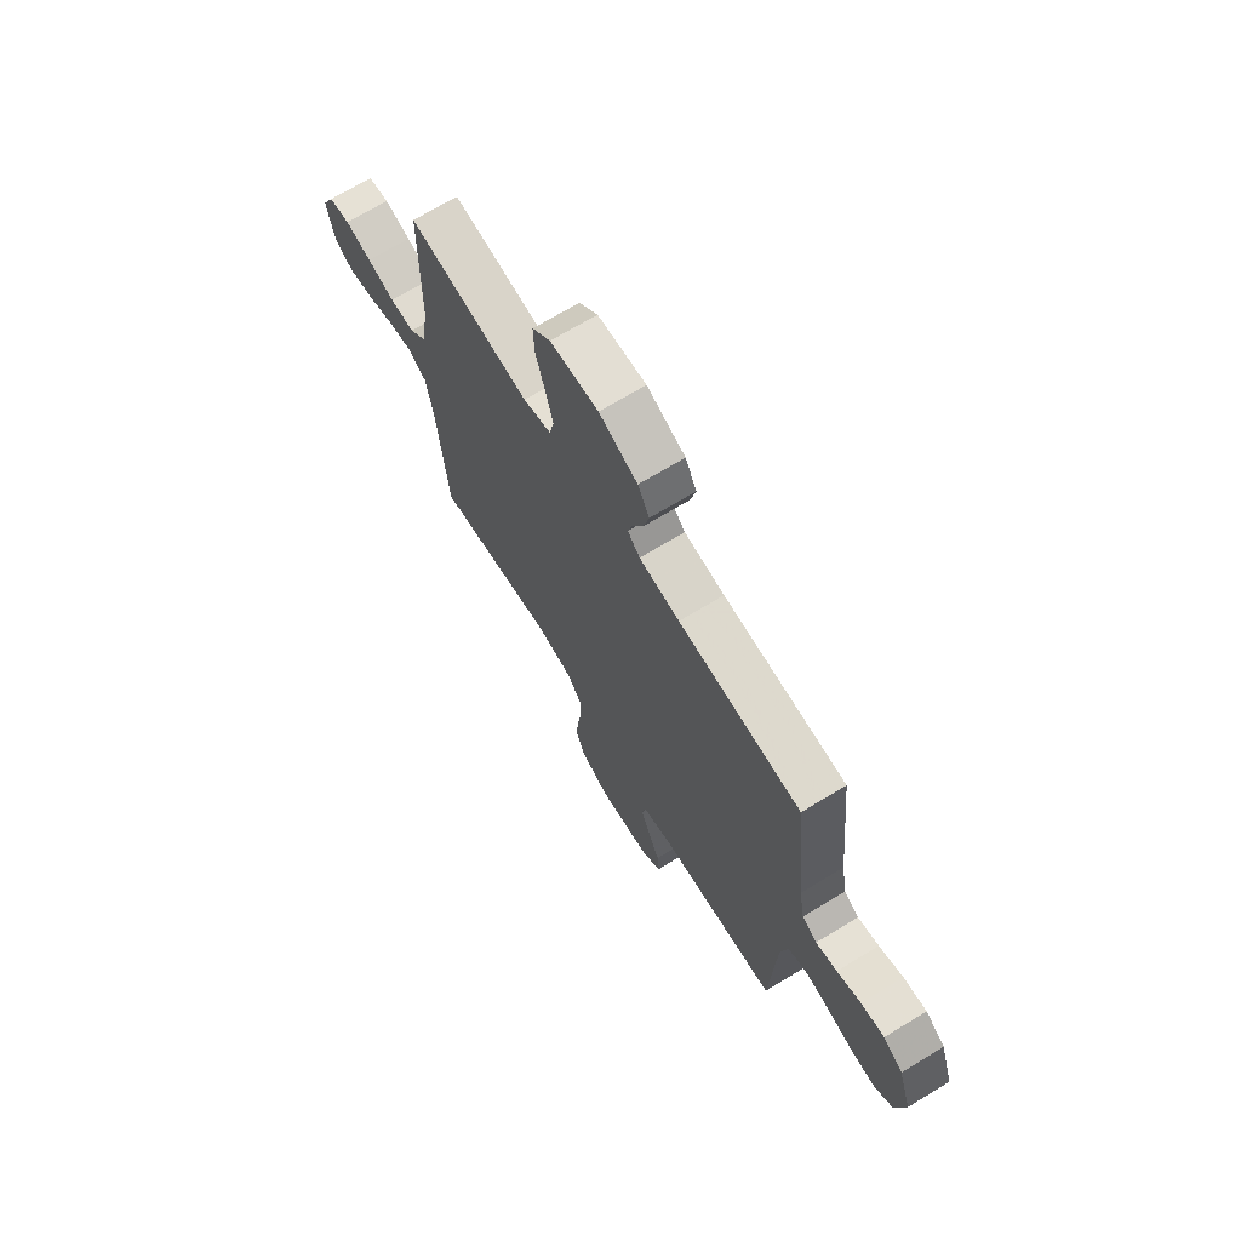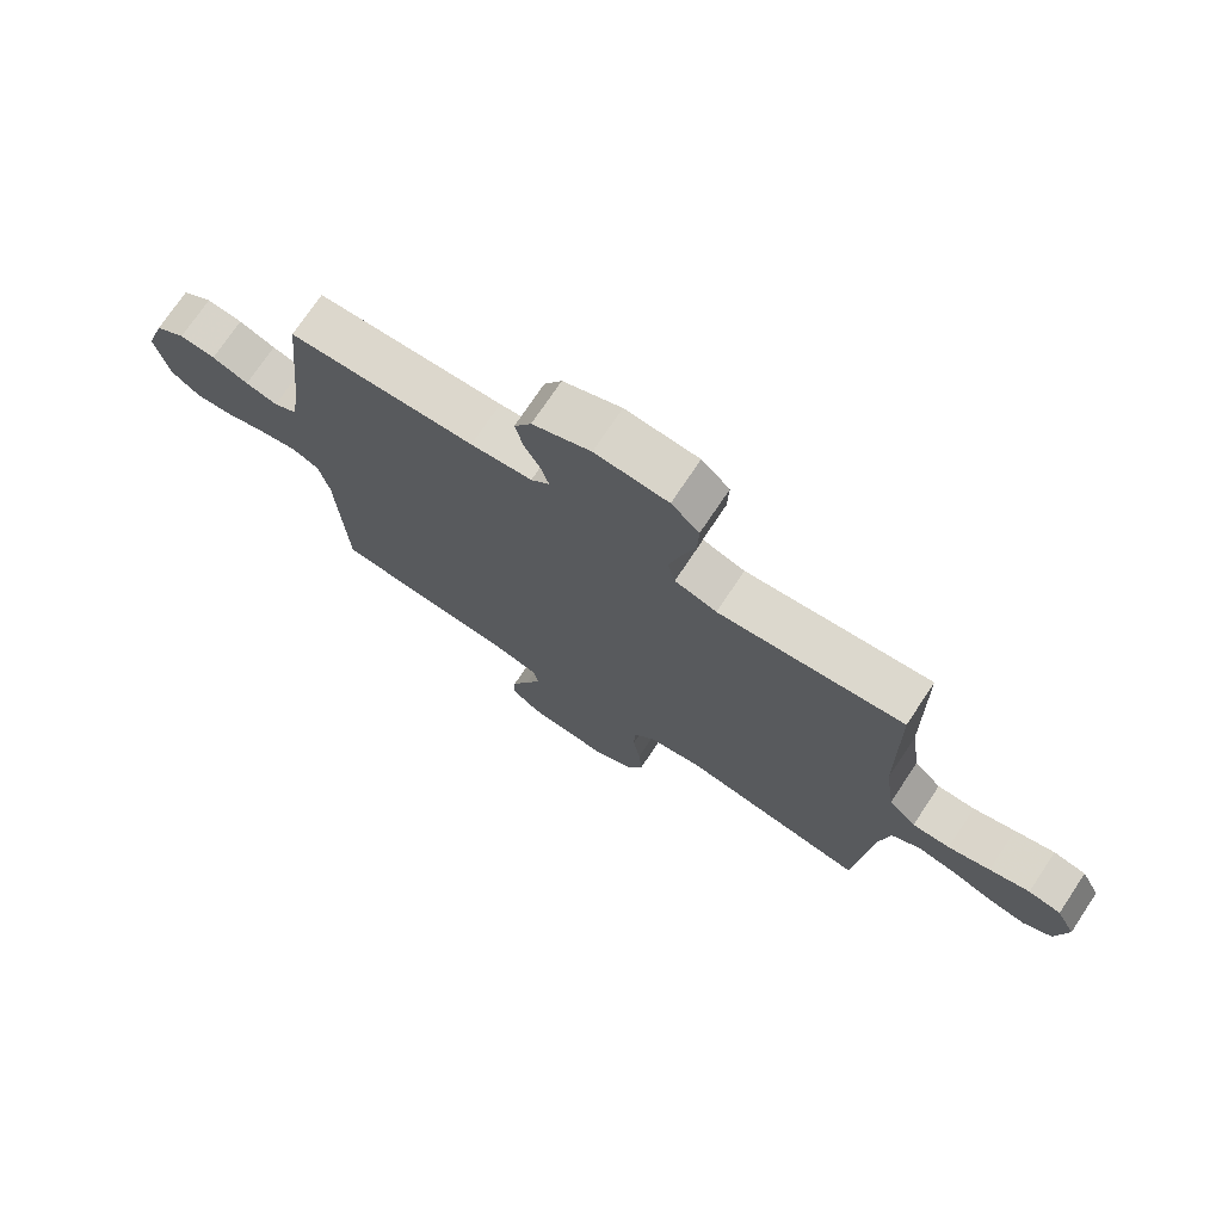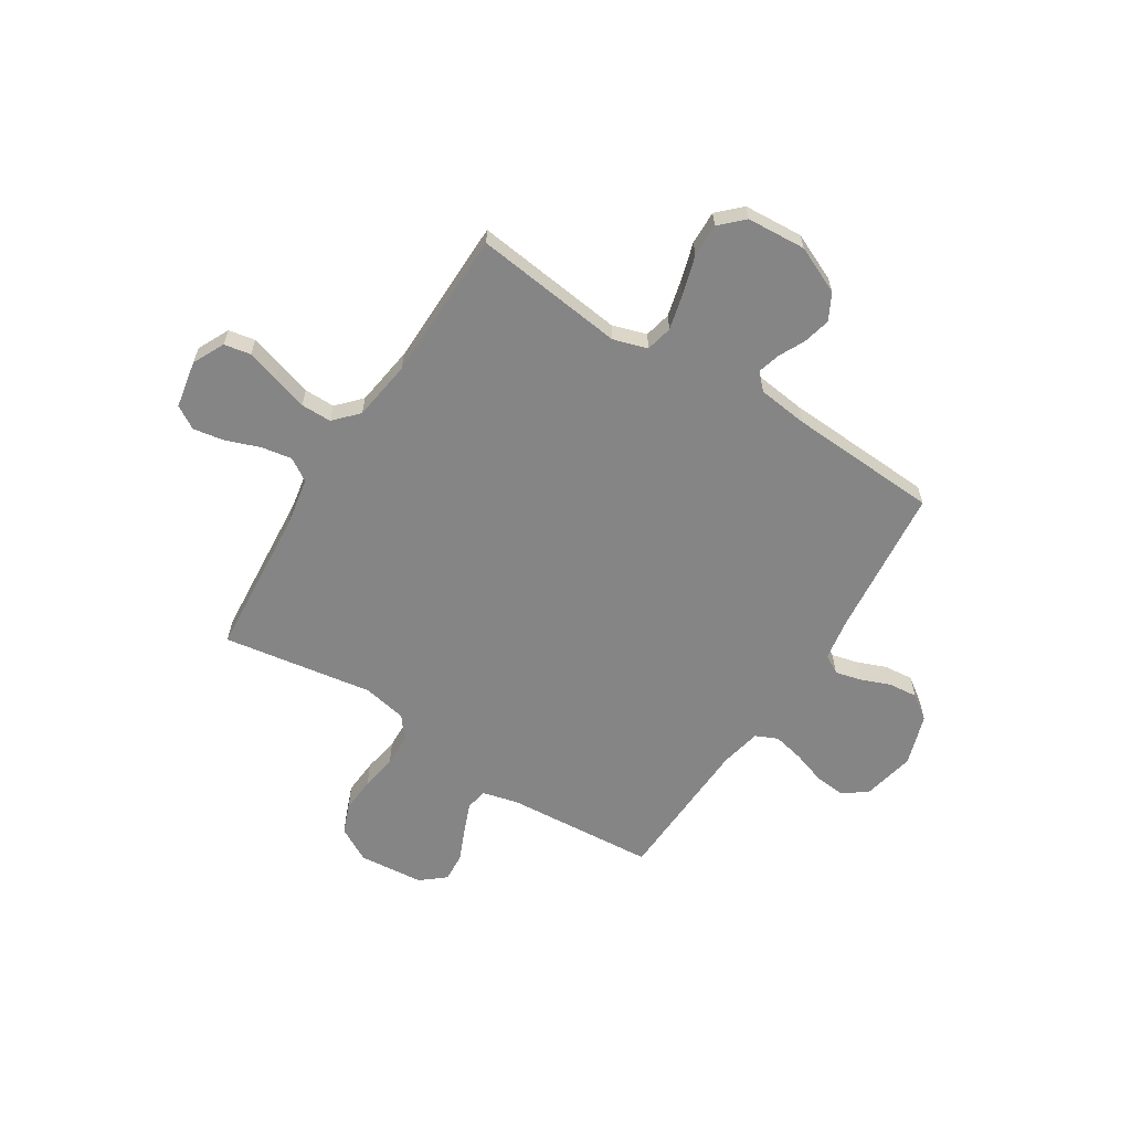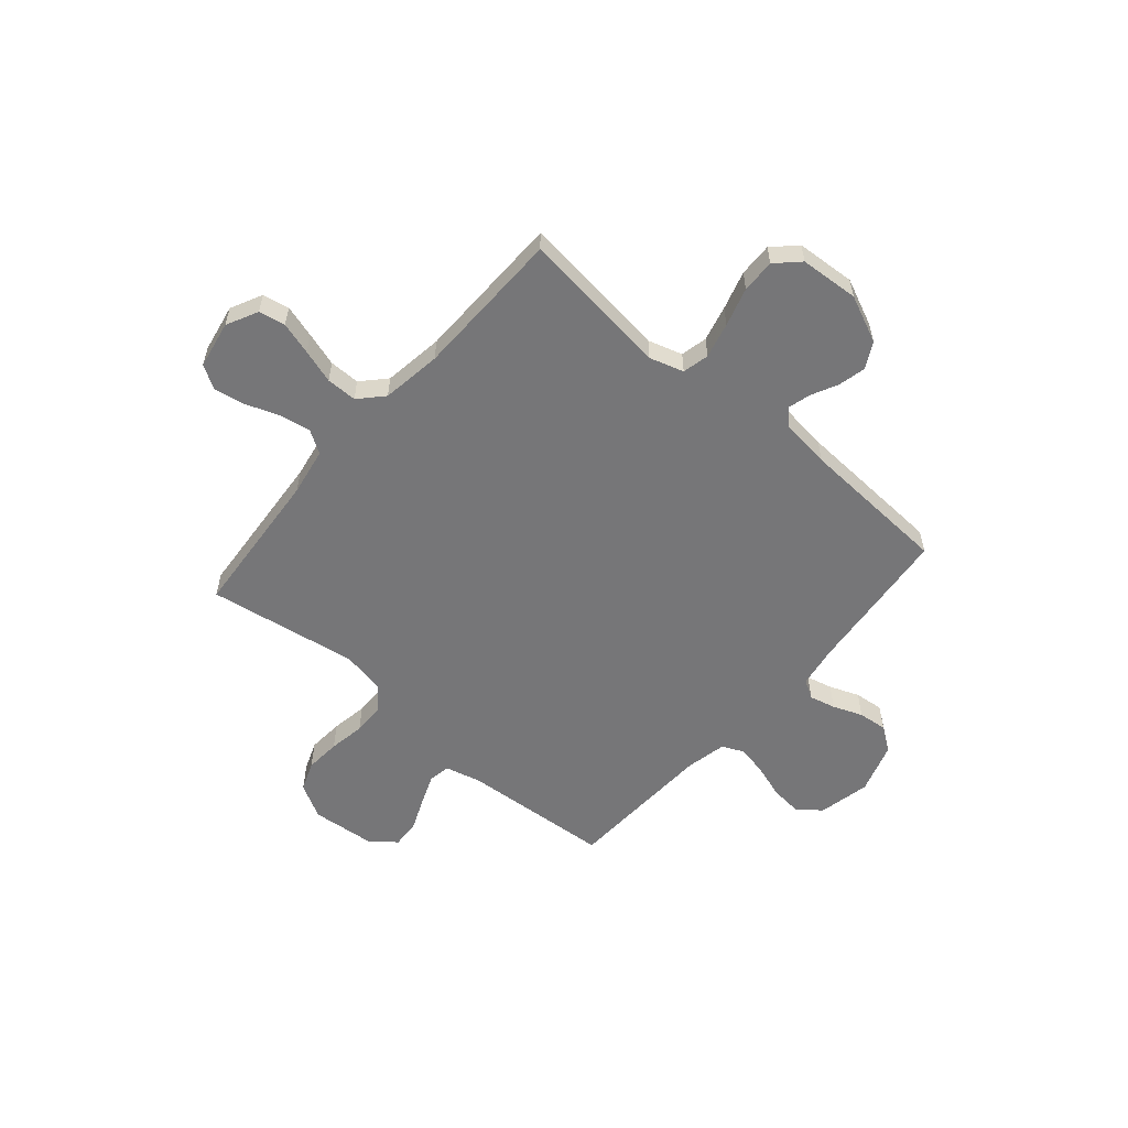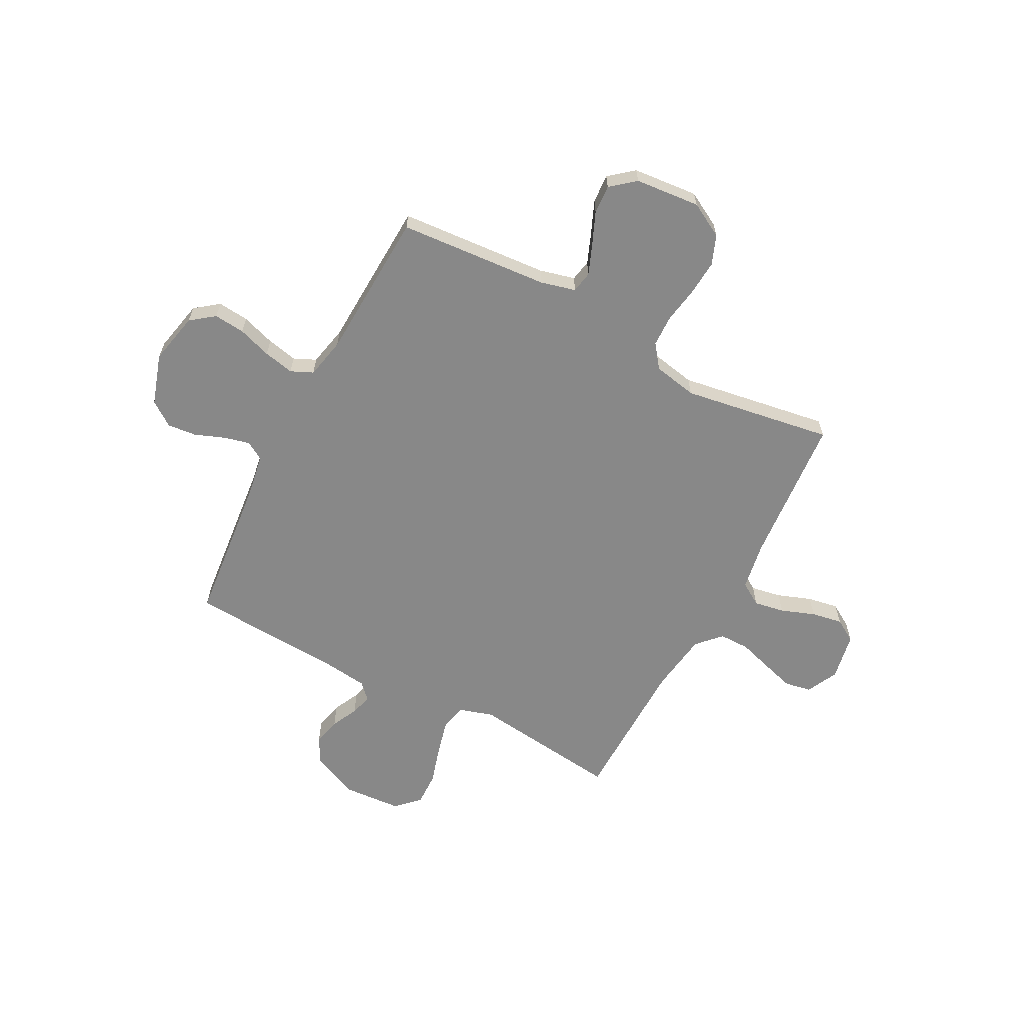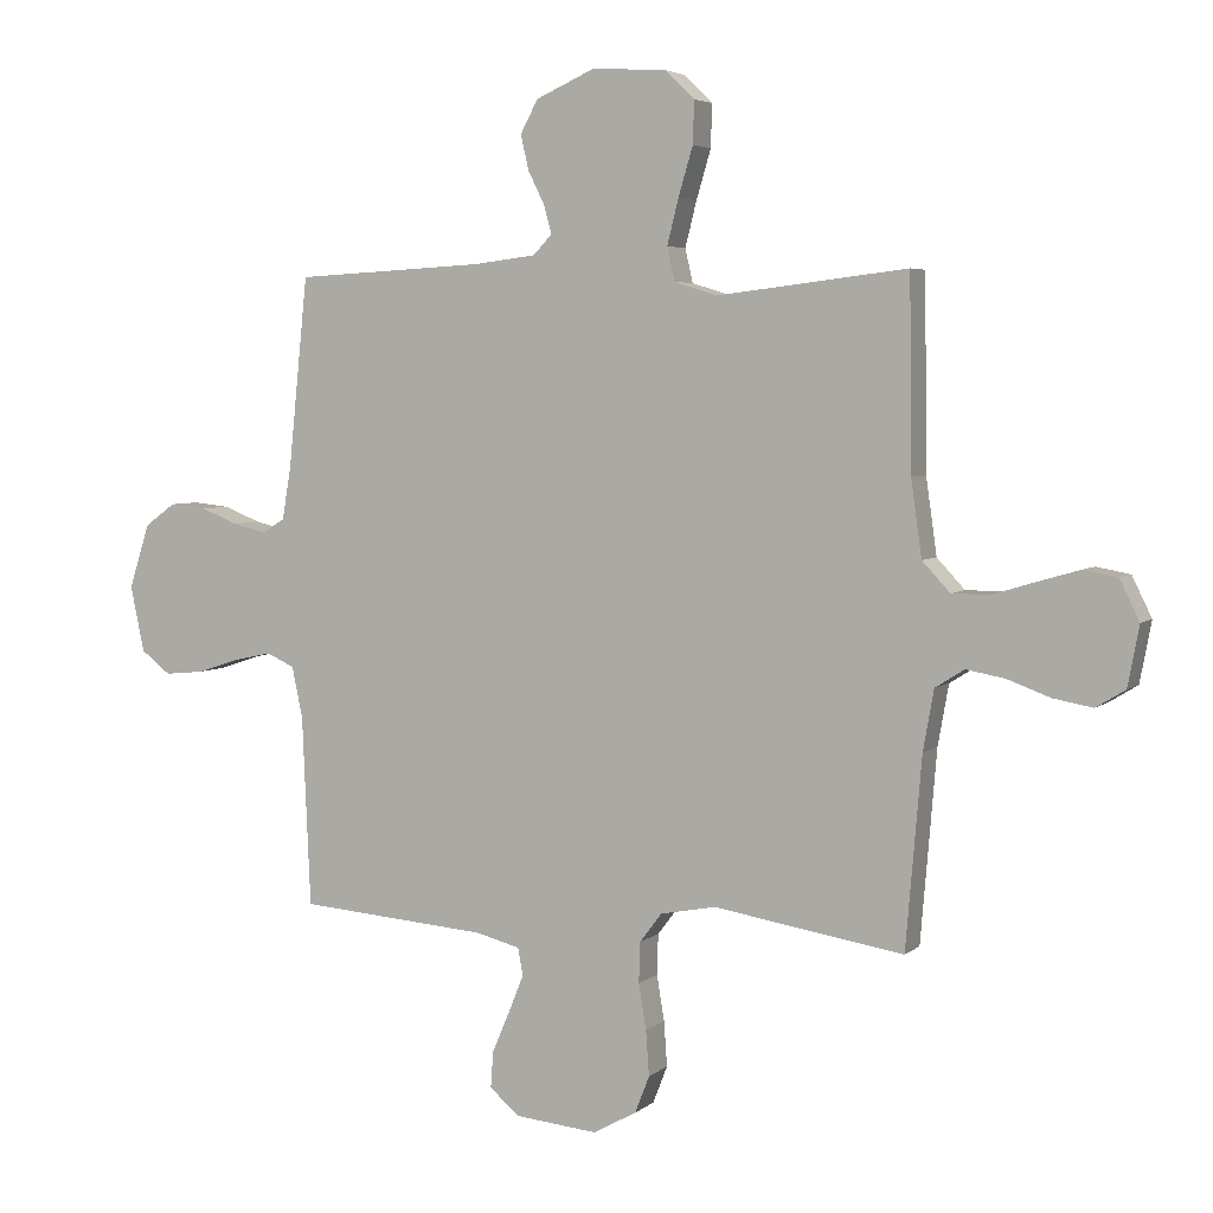
<metadata>
{"format":"obj","ext":"obj","renderer":"f3d","projection":"perspective","resolution":1024,"background":"white","views":[{"elev":69.8,"azim":58.7,"up":"+Z"},{"elev":73.9,"azim":-146.3,"up":"+Z"},{"elev":-61.7,"azim":-32.4,"up":"+Y"},{"elev":-56.9,"azim":-40.8,"up":"+Y"},{"elev":-62.9,"azim":152.1,"up":"+Y"},{"elev":4.6,"azim":-155.7,"up":"+Z"}]}
</metadata>
<code>
v -0.5 0.07 -0.5
v -0.525 0.07 -0.2
v -0.542 0.07 -0.105
v -0.588 0.07 -0.076
v -0.649 0.07 -0.087
v -0.717 0.07 -0.112
v -0.779 0.07 -0.123
v -0.825 0.07 -0.095
v -0.843 0.07 0
v -0.812 0.07 0.063
v -0.759 0.07 0.073
v -0.694 0.07 0.054
v -0.626 0.07 0.033
v -0.565 0.07 0.033
v -0.521 0.07 0.08
v -0.504 0.07 0.2
v -0.5 0.07 0.5
v -0.2 0.07 0.464
v -0.132 0.07 0.485
v -0.12 0.07 0.538
v -0.138 0.07 0.609
v -0.161 0.07 0.686
v -0.163 0.07 0.753
v -0.118 0.07 0.797
v 0 0.07 0.805
v 0.094 0.07 0.763
v 0.122 0.07 0.711
v 0.109 0.07 0.656
v 0.083 0.07 0.603
v 0.071 0.07 0.559
v 0.101 0.07 0.528
v 0.2 0.07 0.516
v 0.5 0.07 0.5
v 0.531 0.07 0.2
v 0.545 0.07 0.117
v 0.582 0.07 0.095
v 0.634 0.07 0.108
v 0.693 0.07 0.131
v 0.751 0.07 0.137
v 0.8 0.07 0.102
v 0.833 0.07 0
v 0.811 0.07 -0.104
v 0.764 0.07 -0.14
v 0.702 0.07 -0.134
v 0.635 0.07 -0.112
v 0.574 0.07 -0.099
v 0.53 0.07 -0.119
v 0.513 0.07 -0.2
v 0.5 0.07 -0.5
v 0.2 0.07 -0.523
v 0.13 0.07 -0.541
v 0.122 0.07 -0.584
v 0.146 0.07 -0.644
v 0.174 0.07 -0.709
v 0.178 0.07 -0.767
v 0.13 0.07 -0.807
v 0 0.07 -0.819
v -0.069 0.07 -0.781
v -0.092 0.07 -0.722
v -0.087 0.07 -0.651
v -0.075 0.07 -0.579
v -0.077 0.07 -0.515
v -0.112 0.07 -0.469
v -0.2 0.07 -0.452
v -0.5 0 -0.5
v -0.525 0 -0.2
v -0.542 0 -0.105
v -0.588 0 -0.076
v -0.649 0 -0.087
v -0.717 0 -0.112
v -0.779 0 -0.123
v -0.825 0 -0.095
v -0.843 0 0
v -0.812 0 0.063
v -0.759 0 0.073
v -0.694 0 0.054
v -0.626 0 0.033
v -0.565 0 0.033
v -0.521 0 0.08
v -0.504 0 0.2
v -0.5 0 0.5
v -0.2 0 0.464
v -0.132 0 0.485
v -0.12 0 0.538
v -0.138 0 0.609
v -0.161 0 0.686
v -0.163 0 0.753
v -0.118 0 0.797
v 0 0 0.805
v 0.094 0 0.763
v 0.122 0 0.711
v 0.109 0 0.656
v 0.083 0 0.603
v 0.071 0 0.559
v 0.101 0 0.528
v 0.2 0 0.516
v 0.5 0 0.5
v 0.531 0 0.2
v 0.545 0 0.117
v 0.582 0 0.095
v 0.634 0 0.108
v 0.693 0 0.131
v 0.751 0 0.137
v 0.8 0 0.102
v 0.833 0 0
v 0.811 0 -0.104
v 0.764 0 -0.14
v 0.702 0 -0.134
v 0.635 0 -0.112
v 0.574 0 -0.099
v 0.53 0 -0.119
v 0.513 0 -0.2
v 0.5 0 -0.5
v 0.2 0 -0.523
v 0.13 0 -0.541
v 0.122 0 -0.584
v 0.146 0 -0.644
v 0.174 0 -0.709
v 0.178 0 -0.767
v 0.13 0 -0.807
v 0 0 -0.819
v -0.069 0 -0.781
v -0.092 0 -0.722
v -0.087 0 -0.651
v -0.075 0 -0.579
v -0.077 0 -0.515
v -0.112 0 -0.469
v -0.2 0 -0.452
f 59 60 61
f 58 59 61
f 57 58 61
f 56 57 61
f 55 56 61
f 54 55 61
f 53 54 61
f 52 53 61 62
f 51 52 62 63
f 48 49 50
f 50 51 63
f 48 50 63
f 47 48 63
f 43 44 45
f 42 43 45
f 41 42 45
f 40 41 45
f 39 40 45
f 38 39 45
f 37 38 45
f 36 37 45 46
f 35 36 46 47
f 32 33 34
f 47 63 64
f 35 47 64
f 34 35 64
f 32 34 64
f 31 32 64
f 27 28 29
f 26 27 29
f 25 26 29
f 24 25 29
f 23 24 29
f 22 23 29
f 21 22 29
f 20 21 29 30
f 16 17 18
f 15 16 18 19
f 14 15 19
f 11 12 13
f 10 11 13
f 9 10 13
f 8 9 13
f 7 8 13
f 6 7 13
f 5 6 13
f 4 5 13 14
f 3 4 14 19
f 64 1 2
f 31 64 2
f 30 31 2
f 19 20 30
f 2 3 19 30
f 125 124 123
f 125 123 122
f 125 122 121
f 125 121 120
f 125 120 119
f 125 119 118
f 125 118 117
f 126 125 117 116
f 127 126 116 115
f 114 113 112
f 127 115 114
f 127 114 112
f 127 112 111
f 109 108 107
f 109 107 106
f 109 106 105
f 109 105 104
f 109 104 103
f 109 103 102
f 109 102 101
f 110 109 101 100
f 111 110 100 99
f 98 97 96
f 128 127 111
f 128 111 99
f 128 99 98
f 128 98 96
f 128 96 95
f 93 92 91
f 93 91 90
f 93 90 89
f 93 89 88
f 93 88 87
f 93 87 86
f 93 86 85
f 94 93 85 84
f 82 81 80
f 83 82 80 79
f 83 79 78
f 77 76 75
f 77 75 74
f 77 74 73
f 77 73 72
f 77 72 71
f 77 71 70
f 77 70 69
f 78 77 69 68
f 83 78 68 67
f 66 65 128
f 66 128 95
f 66 95 94
f 94 84 83
f 94 83 67 66
f 1 65 66 2
f 2 66 67 3
f 3 67 68 4
f 4 68 69 5
f 5 69 70 6
f 6 70 71 7
f 7 71 72 8
f 8 72 73 9
f 9 73 74 10
f 10 74 75 11
f 11 75 76 12
f 12 76 77 13
f 13 77 78 14
f 14 78 79 15
f 15 79 80 16
f 16 80 81 17
f 17 81 82 18
f 18 82 83 19
f 19 83 84 20
f 20 84 85 21
f 21 85 86 22
f 22 86 87 23
f 23 87 88 24
f 24 88 89 25
f 25 89 90 26
f 26 90 91 27
f 27 91 92 28
f 28 92 93 29
f 29 93 94 30
f 30 94 95 31
f 31 95 96 32
f 32 96 97 33
f 33 97 98 34
f 34 98 99 35
f 35 99 100 36
f 36 100 101 37
f 37 101 102 38
f 38 102 103 39
f 39 103 104 40
f 40 104 105 41
f 41 105 106 42
f 42 106 107 43
f 43 107 108 44
f 44 108 109 45
f 45 109 110 46
f 46 110 111 47
f 47 111 112 48
f 48 112 113 49
f 49 113 114 50
f 50 114 115 51
f 51 115 116 52
f 52 116 117 53
f 53 117 118 54
f 54 118 119 55
f 55 119 120 56
f 56 120 121 57
f 57 121 122 58
f 58 122 123 59
f 59 123 124 60
f 60 124 125 61
f 61 125 126 62
f 62 126 127 63
f 63 127 128 64
f 64 128 65 1

</code>
